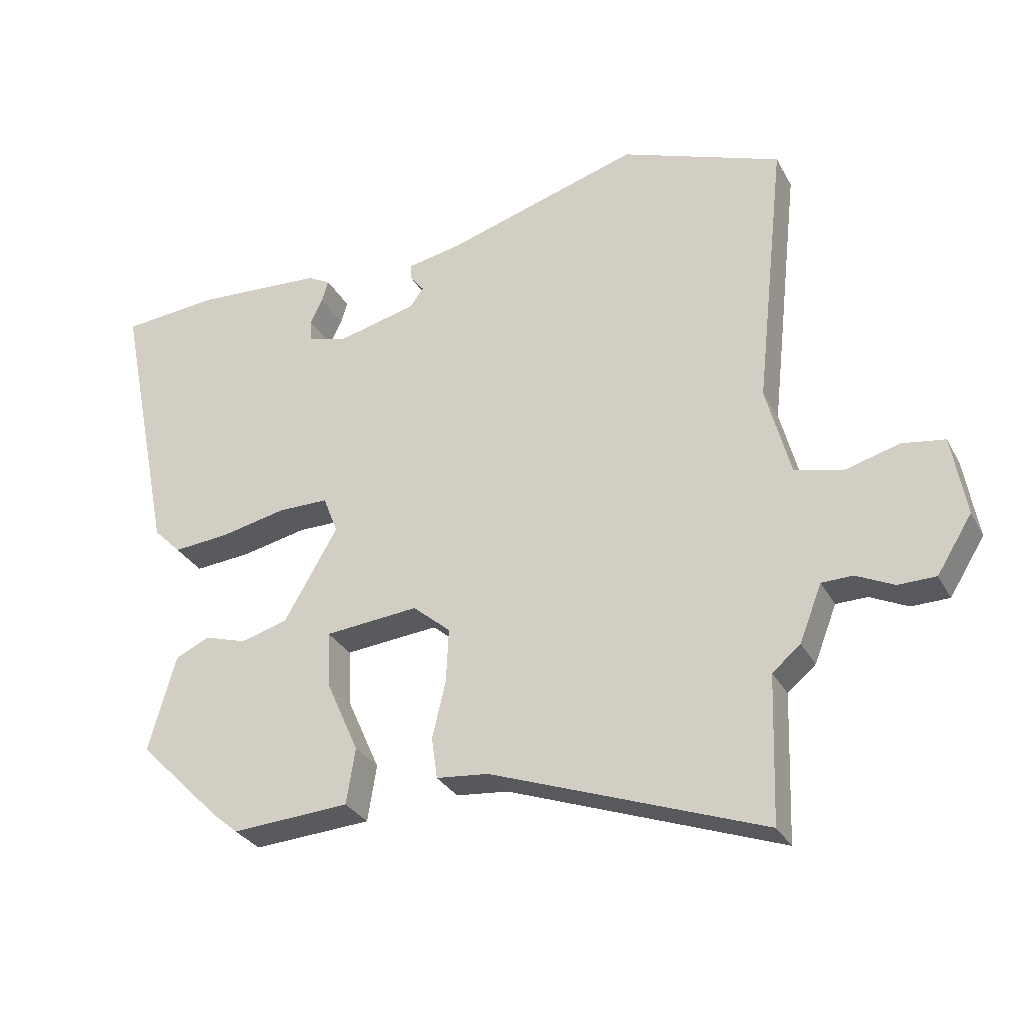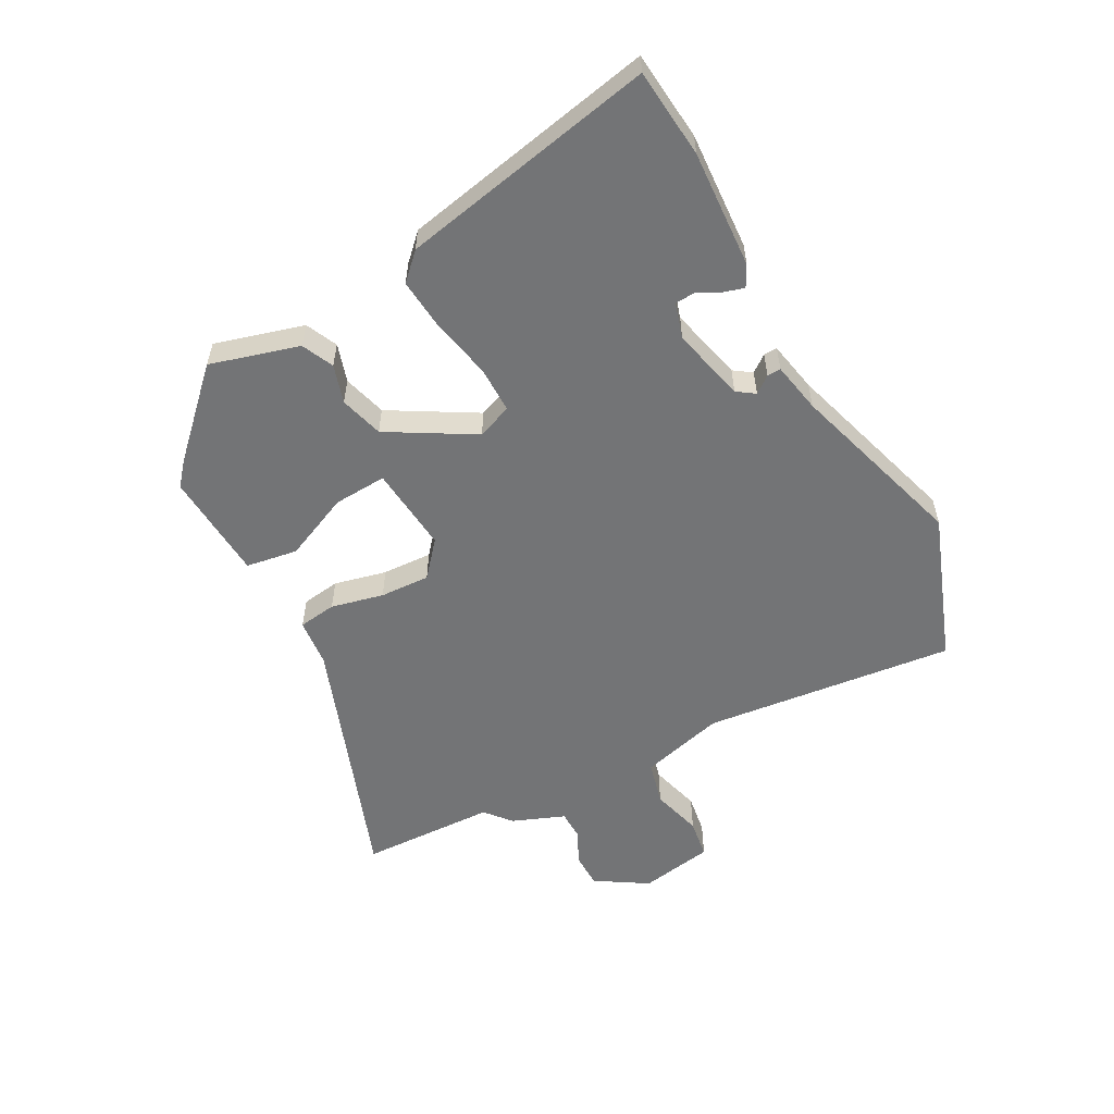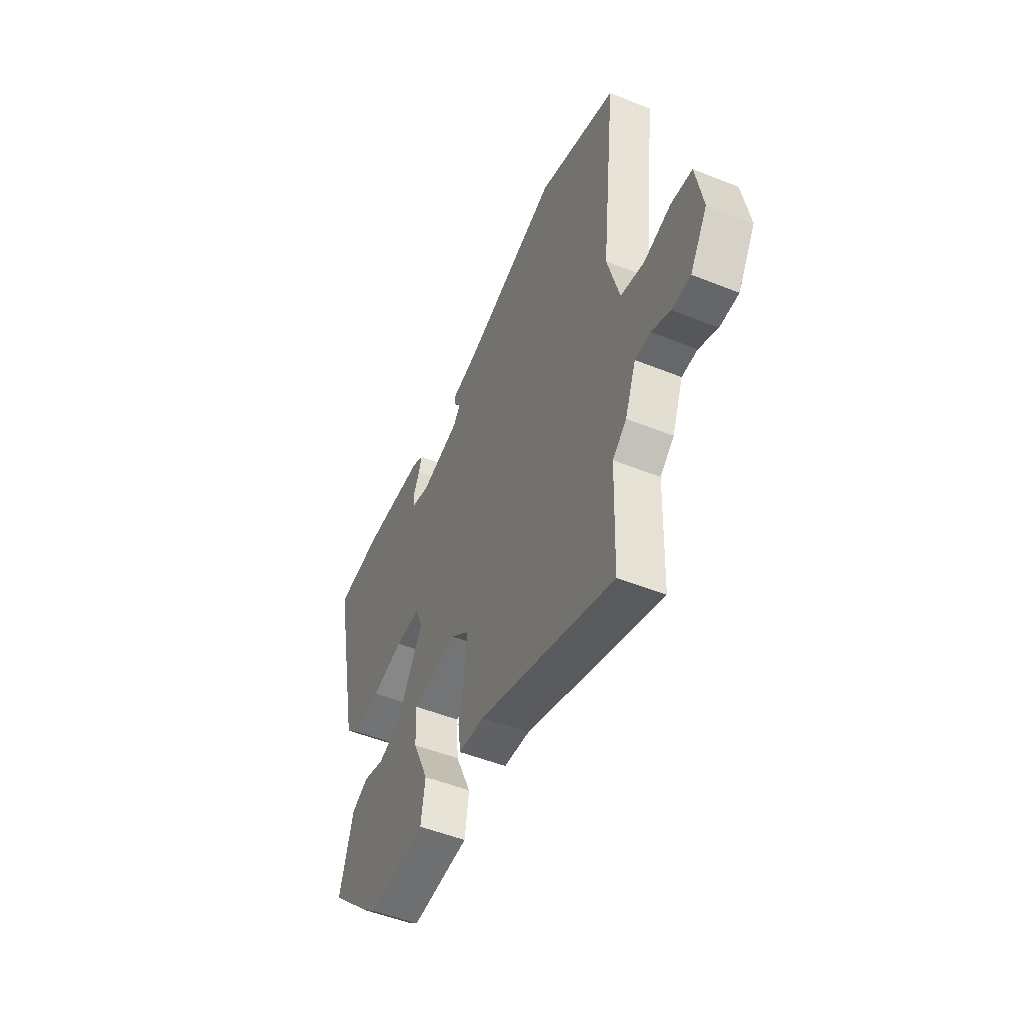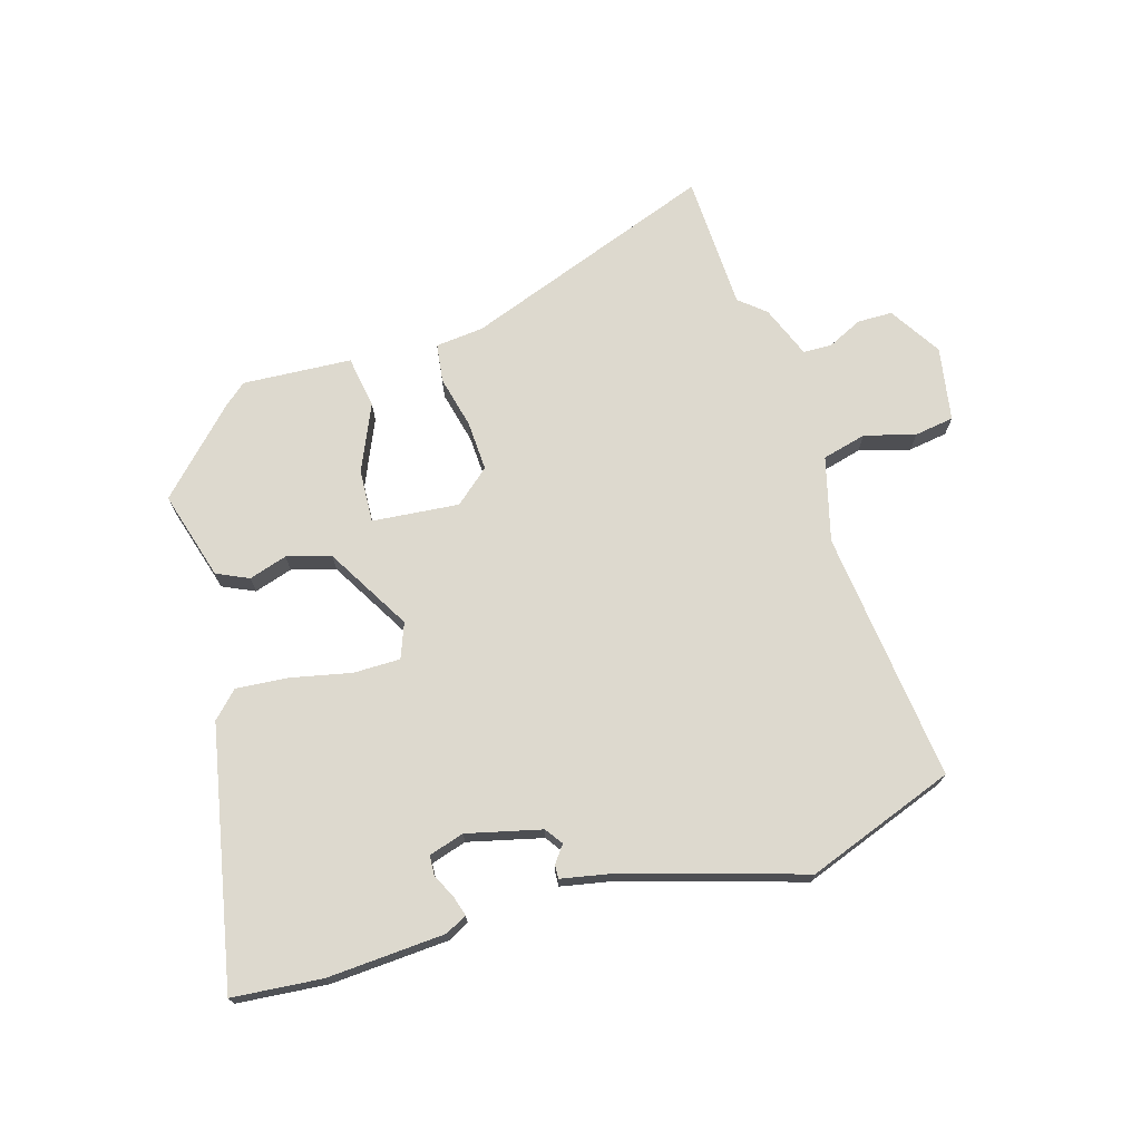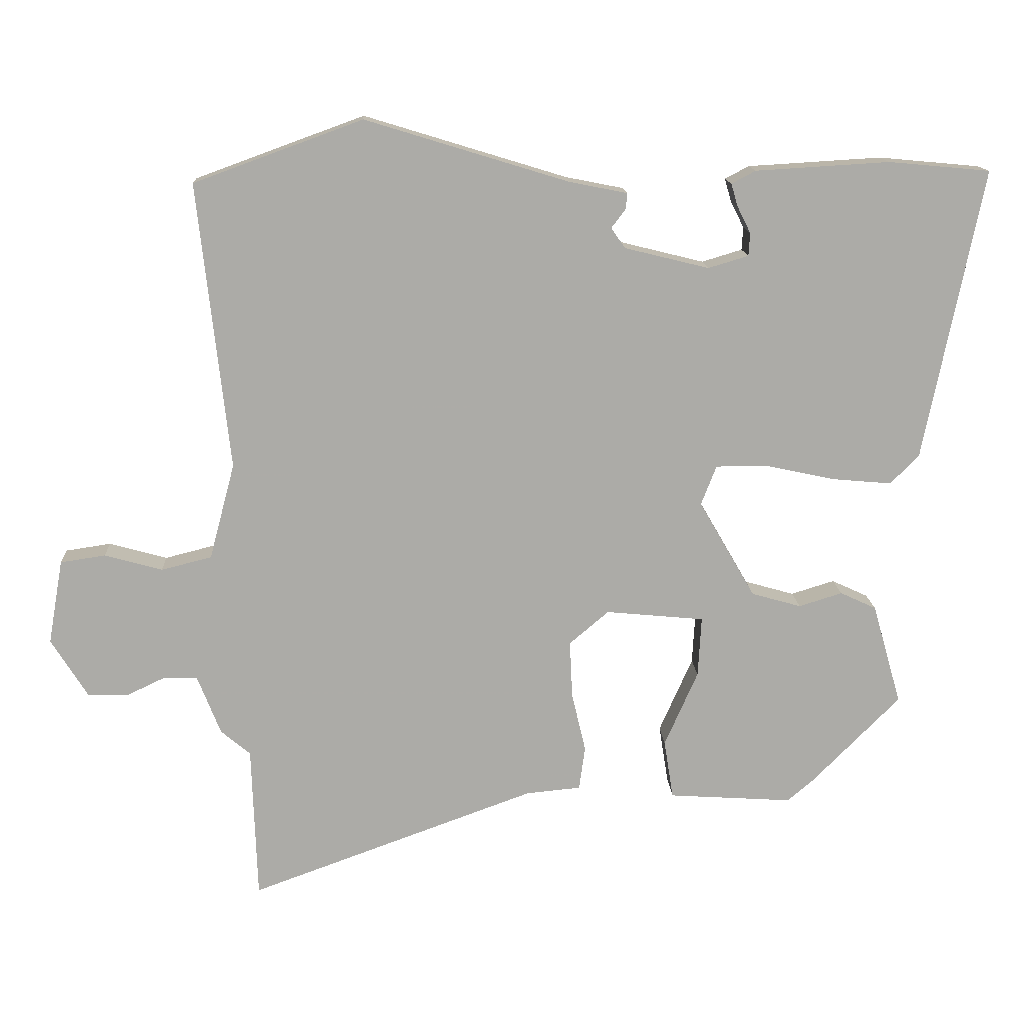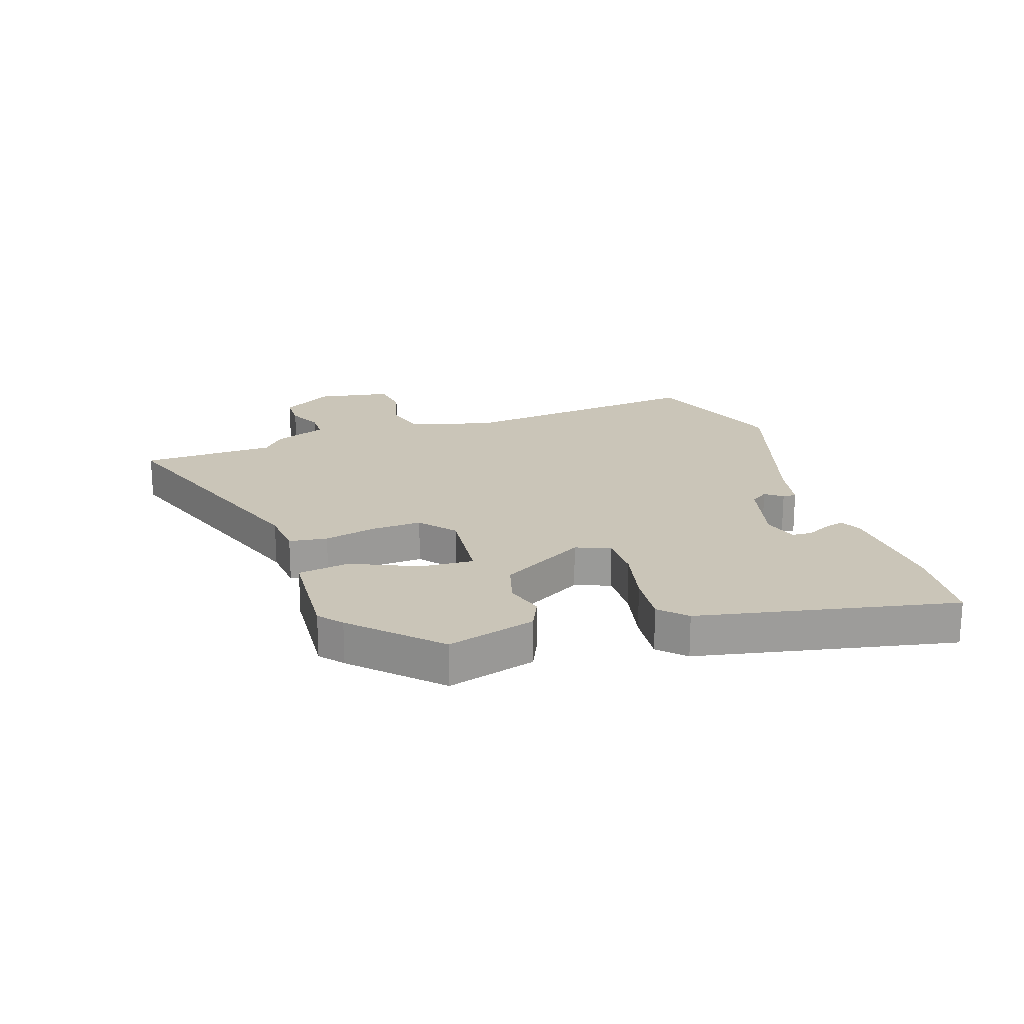
<metadata>
{"format":"obj","ext":"obj","renderer":"f3d","projection":"perspective","resolution":1024,"background":"white","views":[{"elev":-30.1,"azim":23.9,"up":"+Z"},{"elev":-56.1,"azim":-61.7,"up":"+Y"},{"elev":-51.0,"azim":66.4,"up":"+Z"},{"elev":71.8,"azim":-16.8,"up":"+Y"},{"elev":14.0,"azim":177.0,"up":"+Z"},{"elev":20.4,"azim":-108.4,"up":"+Y"}]}
</metadata>
<code>
v -0.387 0.07 -0.474
v -0.519 0.07 -0.341
v -0.476 0.07 -0.19
v -0.422 0.07 -0.165
v -0.357 0.07 -0.185
v -0.283 0.07 -0.164
v -0.199 0.07 -0.019
v -0.222 0.07 0.04
v -0.301 0.07 0.04
v -0.403 0.07 0.018
v -0.492 0.07 0.01
v -0.535 0.07 0.053
v -0.623 0.07 0.489
v -0.471 0.07 0.503
v -0.271 0.07 0.491
v -0.235 0.07 0.472
v -0.245 0.07 0.438
v -0.265 0.07 0.398
v -0.263 0.07 0.364
v -0.203 0.07 0.346
v -0.077 0.07 0.377
v -0.056 0.07 0.407
v -0.078 0.07 0.436
v -0.079 0.07 0.459
v 0.007 0.07 0.476
v 0.311 0.07 0.569
v 0.563 0.07 0.477
v 0.516 0.07 0.05
v 0.554 0.07 -0.093
v 0.629 0.07 -0.112
v 0.715 0.07 -0.088
v 0.782 0.07 -0.098
v 0.804 0.07 -0.224
v 0.749 0.07 -0.312
v 0.69 0.07 -0.313
v 0.631 0.07 -0.285
v 0.582 0.07 -0.286
v 0.547 0.07 -0.375
v 0.503 0.07 -0.412
v 0.495 0.07 -0.642
v 0.068 0.07 -0.487
v -0.014 0.07 -0.479
v -0.023 0.07 -0.414
v -0.002 0.07 -0.325
v 0.002 0.07 -0.24
v -0.057 0.07 -0.19
v -0.204 0.07 -0.204
v -0.199 0.07 -0.294
v -0.149 0.07 -0.407
v -0.163 0.07 -0.495
v -0.348 0.07 -0.507
v -0.387 0 -0.474
v -0.519 0 -0.341
v -0.476 0 -0.19
v -0.422 0 -0.165
v -0.357 0 -0.185
v -0.283 0 -0.164
v -0.199 0 -0.019
v -0.222 0 0.04
v -0.301 0 0.04
v -0.403 0 0.018
v -0.492 0 0.01
v -0.535 0 0.053
v -0.623 0 0.489
v -0.471 0 0.503
v -0.271 0 0.491
v -0.235 0 0.472
v -0.245 0 0.438
v -0.265 0 0.398
v -0.263 0 0.364
v -0.203 0 0.346
v -0.077 0 0.377
v -0.056 0 0.407
v -0.078 0 0.436
v -0.079 0 0.459
v 0.007 0 0.476
v 0.311 0 0.569
v 0.563 0 0.477
v 0.516 0 0.05
v 0.554 0 -0.093
v 0.629 0 -0.112
v 0.715 0 -0.088
v 0.782 0 -0.098
v 0.804 0 -0.224
v 0.749 0 -0.312
v 0.69 0 -0.313
v 0.631 0 -0.285
v 0.582 0 -0.286
v 0.547 0 -0.375
v 0.503 0 -0.412
v 0.495 0 -0.642
v 0.068 0 -0.487
v -0.014 0 -0.479
v -0.023 0 -0.414
v -0.002 0 -0.325
v 0.002 0 -0.24
v -0.057 0 -0.19
v -0.204 0 -0.204
v -0.199 0 -0.294
v -0.149 0 -0.407
v -0.163 0 -0.495
v -0.348 0 -0.507
f 48 49 50 51
f 47 48 51 1
f 41 42 43 44
f 39 40 41 44
f 37 38 39 44
f 37 44 45
f 36 37 45 46
f 34 35 36
f 33 34 36
f 30 31 32 33
f 29 30 33 36
f 25 26 27 28
f 25 28 29
f 22 23 24 25
f 21 22 25 29
f 20 21 29 36
f 15 16 17 18
f 15 18 19
f 14 15 19
f 13 14 19
f 12 13 19
f 9 10 11 12
f 8 9 12 19
f 7 8 19 20
f 2 3 4 5
f 47 1 2 5
f 46 47 5 6
f 7 20 36 46
f 6 7 46
f 102 101 100 99
f 52 102 99 98
f 95 94 93 92
f 95 92 91 90
f 95 90 89 88
f 96 95 88
f 97 96 88 87
f 87 86 85
f 87 85 84
f 84 83 82 81
f 87 84 81 80
f 79 78 77 76
f 80 79 76
f 76 75 74 73
f 80 76 73 72
f 87 80 72 71
f 69 68 67 66
f 70 69 66
f 70 66 65
f 70 65 64
f 70 64 63
f 63 62 61 60
f 70 63 60 59
f 71 70 59 58
f 56 55 54 53
f 56 53 52 98
f 57 56 98 97
f 97 87 71 58
f 97 58 57
f 1 52 53 2
f 2 53 54 3
f 3 54 55 4
f 4 55 56 5
f 5 56 57 6
f 6 57 58 7
f 7 58 59 8
f 8 59 60 9
f 9 60 61 10
f 10 61 62 11
f 11 62 63 12
f 12 63 64 13
f 13 64 65 14
f 14 65 66 15
f 15 66 67 16
f 16 67 68 17
f 17 68 69 18
f 18 69 70 19
f 19 70 71 20
f 20 71 72 21
f 21 72 73 22
f 22 73 74 23
f 23 74 75 24
f 24 75 76 25
f 25 76 77 26
f 26 77 78 27
f 27 78 79 28
f 28 79 80 29
f 29 80 81 30
f 30 81 82 31
f 31 82 83 32
f 32 83 84 33
f 33 84 85 34
f 34 85 86 35
f 35 86 87 36
f 36 87 88 37
f 37 88 89 38
f 38 89 90 39
f 39 90 91 40
f 40 91 92 41
f 41 92 93 42
f 42 93 94 43
f 43 94 95 44
f 44 95 96 45
f 45 96 97 46
f 46 97 98 47
f 47 98 99 48
f 48 99 100 49
f 49 100 101 50
f 50 101 102 51
f 51 102 52 1

</code>
